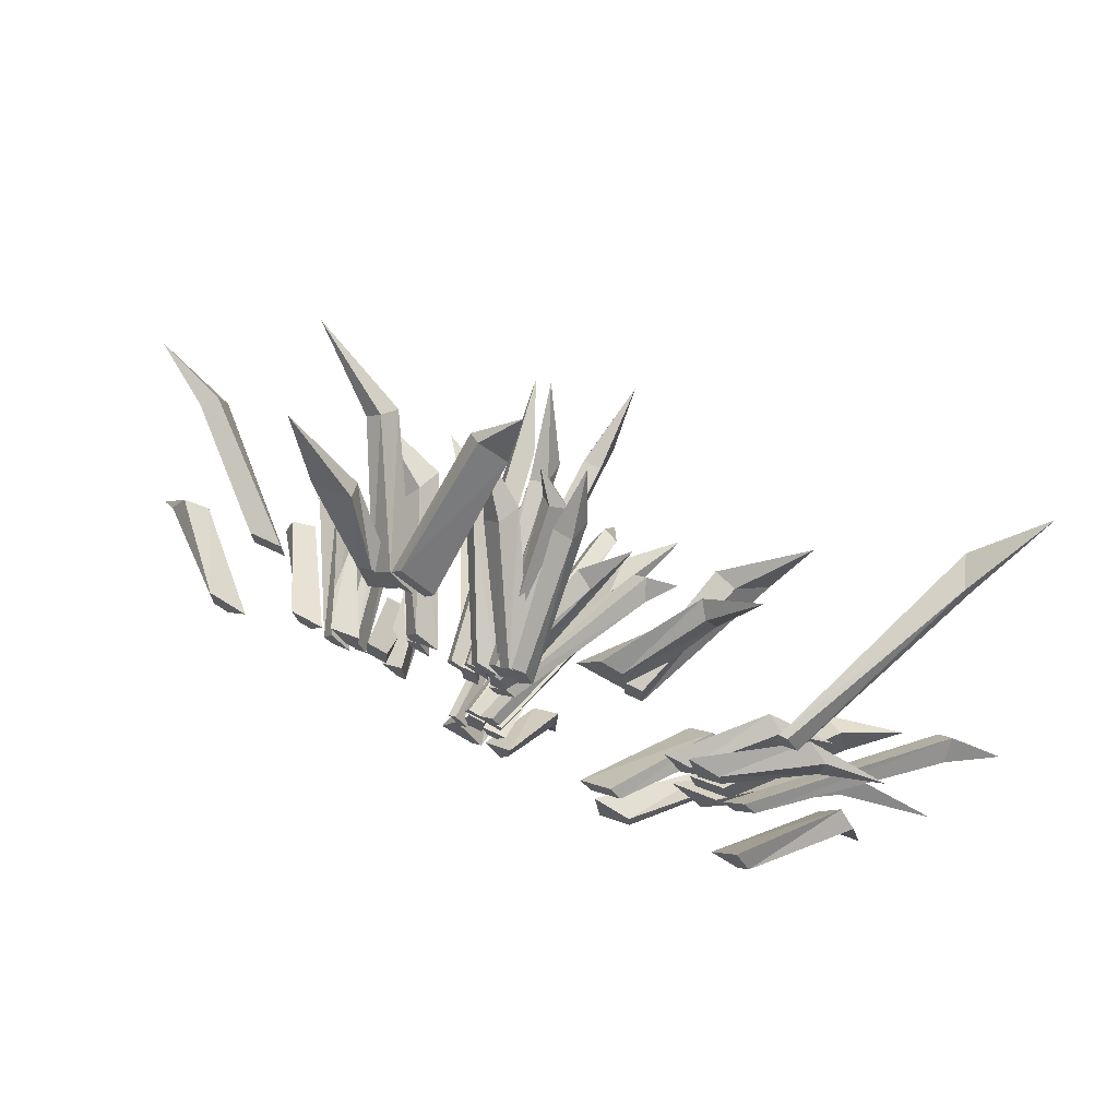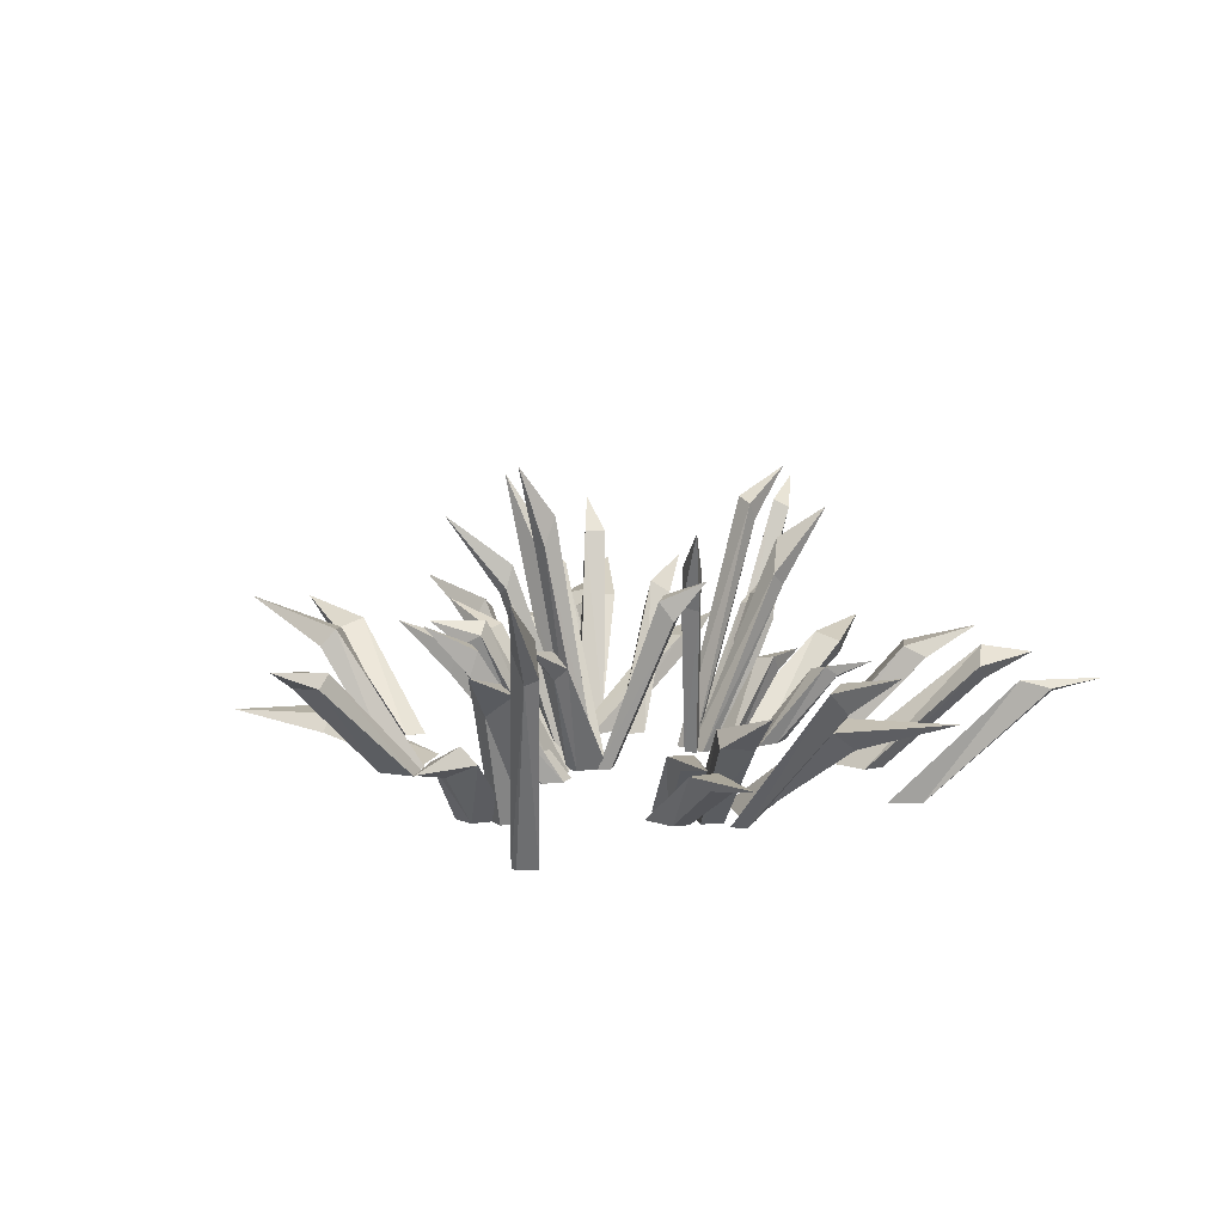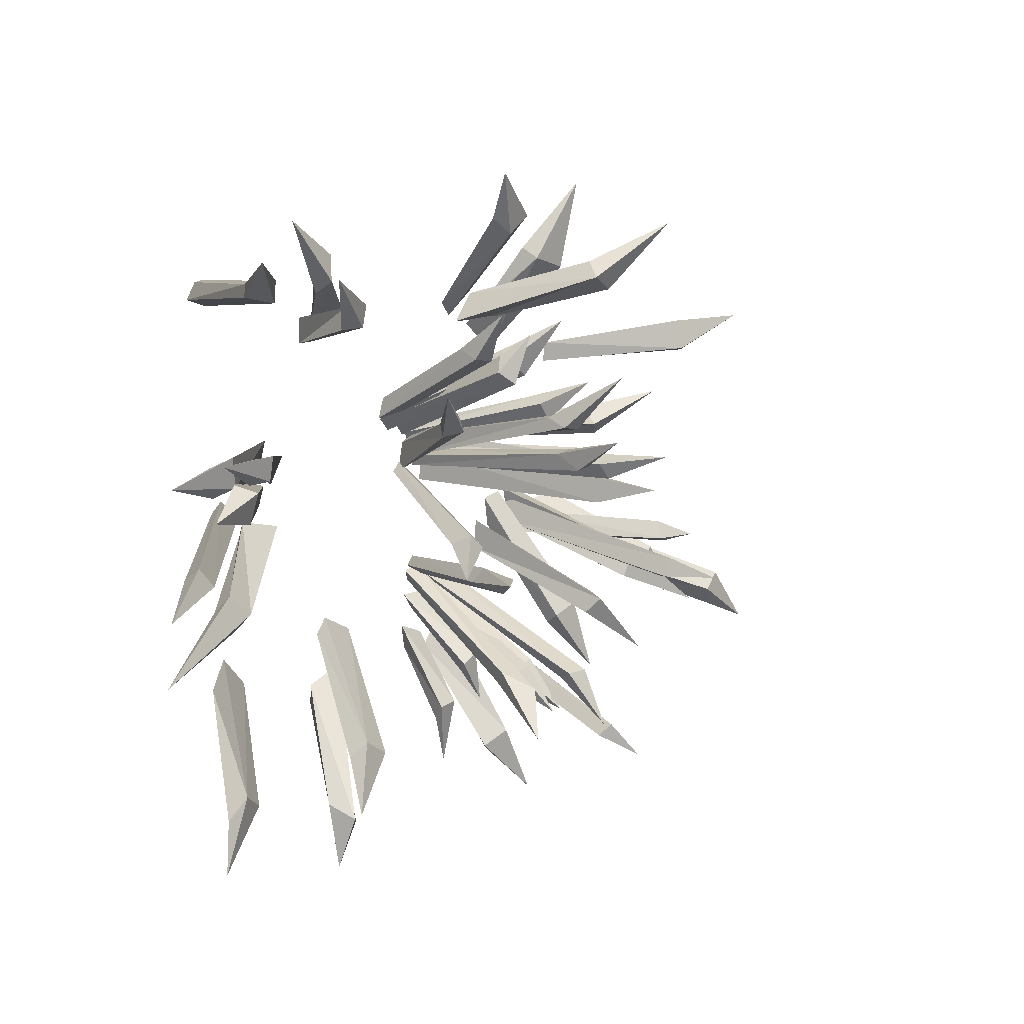
<metadata>
{"format":"obj","ext":"obj","renderer":"f3d","projection":"perspective","resolution":1024,"background":"white","views":[{"elev":68.2,"azim":27.4,"up":"+Z"},{"elev":9.9,"azim":58.9,"up":"+Y"},{"elev":17.5,"azim":134.1,"up":"+Z"}]}
</metadata>
<code>
v -25.33 2e-06 13.85
v -21.89 2e-06 20.14
v -62.74 51.52 29.84
v -24.23 2e-06 11.21
v -15.08 2e-06 14.68
v -44.94 34.24 21.21
v -41.1 38.04 25.88
v -39.48 46.24 21.98
v -43.33 42.44 17.31
v 11.24 1e-06 24.61
v 9.171 1e-06 31.04
v 7.069 48.99 66.71
v 15.53 1e-06 25.81
v 13.47 1e-06 32.24
v 5.011 41.89 50.27
v 4.097 34.43 52.45
v 10.56 33.56 53.79
v 11.48 41.02 51.6
v 0.8991 6e-06 3.826
v 6.836 6e-06 9.026
v 33.43 58.94 -12
v 3.564 6e-06 1.002
v 9.5 6e-06 6.202
v 21.12 53.73 -5.147
v 25.54 52.79 -0.4816
v 28.16 46.79 -4.053
v 23.74 47.73 -8.719
v -44.36 6e-06 -14.65
v -41.83 6e-06 -22.2
v -74.5 70.71 -35.21
v -48.06 6e-06 -16.23
v -45.53 6e-06 -23.78
v -62.44 61.23 -27.41
v -59.8 61.1 -33.35
v -63.81 55.76 -35.42
v -66.46 55.89 -29.48
v -4.196 6e-06 -36.62
v -3.208 6e-06 -43.98
v -7.659 57.7 -68.73
v -8.634 6e-06 -37.02
v -7.646 6e-06 -44.38
v -2.046 46.86 -55.52
v -1.114 40.37 -59.84
v -7.65 39.18 -60.26
v -8.582 45.66 -55.94
v -60.93 7e-06 -25.44
v -65.2 7e-06 -24.6
v -92.4 33.84 -53.6
v -56.58 7e-06 -18.29
v -66.96 7e-06 -17.17
v -82.3 31.76 -44.73
v -88.79 29.47 -42.76
v -86.64 31.51 -35.83
v -80.15 33.8 -37.79
v 5.856 3e-06 -57.15
v 3.133 3e-06 -62.05
v 10.25 23.57 -90.42
v 6.843 4e-06 -49.18
v -1.853 1e-06 -53.66
v 10.57 20.51 -76.61
v 6.679 18.37 -76.74
v 3.354 22.04 -71.64
v 11.23 23.86 -71.21
v -31.44 2e-06 -29.69
v -36.46 2e-06 -24.58
v -57.59 51.52 -60.85
v -28.59 2e-06 -29.4
v -29.26 2e-06 -19.64
v -44.17 34.24 -46.33
v -47.52 38.04 -41.29
v -43.32 46.24 -40.87
v -39.96 42.44 -45.91
v 2.371 1e-06 14.62
v -3.927 1e-06 17.06
v -33 48.99 37.84
v 4.137 1e-06 18.72
v -2.161 1e-06 21.15
v -21.5 41.89 25.91
v -23.77 34.43 26.57
v -20.75 33.56 32.44
v -18.47 41.02 31.77
v 65.02 1e-06 21.14
v 66.86 1e-06 17.51
v 97.41 21.39 30.53
v 56.99 1e-06 21.52
v 62.16 1e-06 13.09
v 83.71 18.1 29.26
v 84.79 17.56 21.26
v 79.26 20.69 22.01
v 78.19 21.23 30.01
v 88.64 8e-06 81.9
v 91.89 8e-06 76.98
v 125 76.31 103.2
v 86.3 8e-06 82.12
v 85.29 8e-06 74.13
v 112.2 52.96 92.27
v 113.7 54.44 88.97
v 110.6 63.38 88.21
v 108.4 61.58 93.9
v -0.822 3e-06 -28.78
v 4.567 5e-06 -29.96
v 18.83 75.83 -64.98
v -1.517 3e-06 -32.09
v 3.872 5e-06 -33.27
v 9.926 65.96 -53.07
v 14.16 55.17 -49.09
v 13.05 51.75 -53.4
v 8.812 62.54 -57.38
v -11.91 6e-06 -42.14
v -8.169 6e-06 -47.32
v -25.43 79.93 -83.04
v -14.45 3e-06 -44.05
v -10.71 6e-06 -49.23
v -18.99 73.44 -71.98
v -15.61 71.02 -75.58
v -19.04 61.22 -75.37
v -22.43 63.63 -71.77
v 2.31 1.557 7.341
v -4.159 1.557 8.415
v 1.118 92 32.41
v 2.589 1.557 10.64
v -3.88 1.557 11.71
v 2.138 76.63 20.64
v -3.203 76.42 21
v -3.158 67.76 24.72
v 2.183 67.98 24.36
v -6.584 1e-06 5.704
v -12.32 1e-06 7.825
v -28.6 86.34 20.61
v -5.166 1e-06 9.088
v -10.9 1e-06 11.21
v -21.16 68.75 11.43
v -24.66 58.23 12.42
v -22.44 56.29 17.33
v -18.94 66.81 16.35
v -1.921 4e-06 -31.54
v -8.459 4e-06 -31.3
v -0.5224 86.48 -62.43
v -0.427 4e-06 -29.79
v -6.594 4e-06 -27.8
v 3.394 71.4 -49.54
v -2.65 73.59 -49.71
v -0.3112 78.13 -45.86
v 4.986 76.24 -46.32
v 1.657 3e-06 24.03
v 3.913 3e-06 26.82
v -6.686 47.64 57.78
v 5.178 3e-06 18.12
v 9.994 3e-06 25.23
v -4.13 44.26 47.01
v -0.1962 40.55 50.97
v 4.02 43.86 46.74
v 0.08542 47.57 42.77
v -24.77 1e-06 6.197
v -25.69 1e-06 9.423
v -58.54 39.39 4.07
v -18.35 1e-06 4.62
v -21.19 1e-06 12.25
v -47.27 34.06 2.922
v -46.87 33.18 9.558
v -42.53 38.25 8.083
v -42.93 39.13 1.447
v -5.664 8e-06 15.49
v -0.01172 8e-06 17.17
v -18.24 76.31 46.53
v -6.557 8e-06 13.31
v 0.7989 8e-06 10.03
v -12.86 52.55 31.16
v -7.901 54.44 31.66
v -7.802 61.63 29.55
v -14.17 61.58 27.95
v -2.859 6e-06 -28.93
v 1.341 6e-06 -25.29
v 27.67 72.2 -12.16
v -0.5621 6e-06 -31.8
v 3.638 6e-06 -28.15
v 14.55 60.69 -15.92
v 15.91 48.6 -14.53
v 19.01 47.18 -18.99
v 17.65 59.28 -20.39
v -54.64 3e-06 -29.78
v -56.65 3e-06 -26.81
v -89.35 47.64 -27.98
v -47.96 3e-06 -28.12
v -53.36 3e-06 -21.45
v -78.31 44.26 -28.65
v -80.96 40.55 -23.74
v -75.68 43.86 -20.93
v -73.03 47.57 -25.85
v 2.163 0 -44
v -1.19 0 -43.94
v -3.505 27.45 -71.18
v 5.535 0 -38.31
v -2.592 0 -38.82
v 0.8619 22.11 -60.73
v -5.373 21.24 -58.43
v -2.702 26.3 -54.7
v 3.534 27.18 -57
v -7.06 4e-06 -61.88
v -17.43 4e-06 -59.15
v -21.91 32.5 -108.2
v -3.616 4e-06 -59.33
v -11.96 4e-06 -47.29
v -10.67 22.77 -93.04
v -18.85 25.03 -89.13
v -13.76 29.9 -85.37
v -5.589 27.64 -89.28
v -63.24 4e-06 31.54
v -73.2 3e-06 30.59
v -123.2 37.31 44.17
v -63.82 4e-06 38.01
v -73.79 4e-06 37.06
v -100.2 32.41 35.18
v -104.2 28.71 33.49
v -104.4 25.84 42.96
v -100.5 29.54 44.65
v -16.93 4e-06 55.18
v -26.63 4e-06 61.93
v -5.667 37.52 108.2
v -13.79 4e-06 60.07
v -23.49 4e-06 66.82
v -11.19 34.43 87.8
v -19.56 33.87 92.53
v -15.31 30.31 97.63
v -6.94 30.86 92.89
v 31.1 4e-06 -43.67
v 41.16 4e-06 -37.27
v 66.35 44.44 -85.43
v 34.73 4e-06 -48.47
v 44.79 4e-06 -42.07
v 50.66 38.81 -70.72
v 58.34 38.73 -64.73
v 62.8 35.56 -69.82
v 55.12 35.64 -75.81
v 65.07 6e-06 13.24
v 75.41 6e-06 17.33
v 113 36.79 19.79
v 67.26 6e-06 6.939
v 77.6 6e-06 11.03
v 91.77 30.34 23.18
v 97.71 26.49 26.1
v 100.7 25.78 16.75
v 94.73 29.63 13.84
v 48.16 3e-06 -59.15
v 48.49 3e-06 -65.67
v 67.66 34.52 -106.3
v 36.21 3e-06 -55.42
v 38.32 3e-06 -70.9
v 69.39 32.36 -84.67
v 63.93 27.34 -91.22
v 58.02 32.21 -94.2
v 63.13 37.52 -90.24
v 75.44 4e-06 -0.7334
v 69.82 4e-06 -9.872
v 130.2 33.11 -27.49
v 74 4e-06 3.301
v 60.05 4e-06 -1.188
v 104.2 22.85 -13.23
v 98.1 25.1 -19.92
v 95.98 29.98 -13.96
v 102.1 27.72 -7.273
v -33.74 6e-06 -12.57
v -35 6e-06 -22.61
v -54.72 31.61 -72.35
v -40.33 6e-06 -11.49
v -41.59 6e-06 -21.52
v -41.52 27.39 -51.33
v -41.66 22.96 -54.87
v -51.28 22.45 -52.59
v -51.14 26.88 -49.05
v 36.08 0 71.99
v 42.41 0 70.41
v 69.43 23.01 100.8
v 29.04 0 61.64
v 44.46 0 59.16
v 53.65 21.77 88.31
v 56.77 17.81 85.46
v 59.08 20.61 77
v 57.09 25.87 81.18
v -37.94 0 52.41
v -33.33 0 56.4
v -63.27 15.21 96.1
v -35.6 0 40.62
v -25.21 0 51.17
v -55.98 10.04 69.84
v -42.89 9.4 75.88
v -44.34 14.8 72.8
v -55.59 15.12 68.35
v -33.04 5e-06 54.78
v -27.06 5e-06 61.27
v -73.01 47.84 85.05
v -32.51 5e-06 51.29
v -20.54 5e-06 52.71
v -52.53 33.97 70.37
v -48.31 34.85 73.86
v -46.07 40.16 69.53
v -53.53 39.09 64.27
v 43.52 5e-06 56.3
v 43.3 3e-06 64.56
v 73.2 47.56 87.02
v 48.59 5e-06 56.49
v 48.37 5e-06 64.74
v 59.1 41.69 69.79
v 51.79 35.29 74.51
v 58.45 33.25 74.45
v 65.76 39.66 69.73
v 75.96 4e-06 4.719
v 82.14 3e-06 12.02
v 140.3 49.99 -0.1786
v 79.65 3e-06 1.712
v 85.83 3e-06 9.009
v 121.9 46.14 5.18
v 125.9 44.7 11.4
v 126.8 38.88 6.338
v 122.8 40.31 0.1156
v -3.197 3e-06 10.78
v -2.423 3e-06 0.9964
v -47.16 66.21 1.257
v -8.093 3e-06 9.999
v -7.319 3e-06 0.2115
v -30.42 57.08 6.988
v -29.02 56.95 -0.9061
v -34.44 51.81 -2.182
v -35.84 51.93 5.712
v -1.658 2e-06 -33.64
v -2.671 2e-06 -42.73
v -15.37 53.8 -71.01
v -7.086 2e-06 -32.8
v -8.099 2e-06 -41.89
v -4.724 43.35 -56.88
v -4.897 37.1 -62.33
v -12.84 35.95 -60.88
v -12.66 42.2 -55.43
v 5.183 4e-06 15.39
v 7.2 4e-06 5.802
v 24.89 42.45 42.21
v 2.112 4e-06 16.93
v 1.445 4e-06 7.25
v 17.69 31.24 30.1
v 19.66 34.49 26.75
v 14.65 38.94 28.35
v 11.87 34.55 31.1
v -94.24 6e-06 -51.91
v -99.1 6e-06 -49.63
v -140.3 30.81 -76.2
v -86.91 6e-06 -44.66
v -98.98 6e-06 -40.22
v -125.5 28.8 -68.61
v -132.7 26.6 -64.32
v -128.1 28.57 -56.66
v -120.9 30.77 -60.95
v -48.62 5e-06 -22.53
v -53.1 5e-06 -14.93
v -89.19 47.84 -52.01
v -45.14 5e-06 -23.05
v -43.02 5e-06 -11.17
v -68.81 33.73 -38.64
v -71.32 34.85 -31.62
v -68.29 39.12 -30.72
v -63.66 39.09 -39.4
v 11.64 1e-06 21.05
v 4.834 1e-06 25.84
v -23.74 45.4 59.36
v 14.97 1e-06 25.42
v 8.166 1e-06 30.21
v -13.54 38.57 41.66
v -16.06 31.38 43.13
v -10.7 30.54 49.24
v -8.176 37.73 47.77
v 88.56 4e-06 -49.23
v 84.97 4e-06 -53.22
v 114 36.15 -92.03
v 83.74 4e-06 -40.12
v 76 4e-06 -50.38
v 111 34.14 -75.74
v 104.8 31.94 -81.37
v 98.82 33.91 -74.71
v 105 36.11 -69.08
v 73.3 3e-06 25.04
v 74.43 3e-06 20.15
v 114.8 18.81 26.61
v 63.82 3e-06 27.89
v 67.49 3e-06 16.26
v 98.08 15.64 29.19
v 96.98 15.12 19.29
v 90.6 18.13 21.83
v 91.7 18.65 31.72
f 6 7 3
f 3 8 9
f 5 2 4
f 4 2 1
f 7 8 3
f 9 6 3
f 1 2 6
f 6 2 7
f 2 5 7
f 7 5 8
f 9 8 4
f 4 8 5
f 1 6 4
f 4 6 9
f 15 16 12
f 12 17 18
f 13 14 10
f 10 14 11
f 16 17 12
f 18 15 12
f 11 16 10
f 10 16 15
f 14 17 11
f 11 17 16
f 18 17 13
f 13 17 14
f 13 10 18
f 18 10 15
f 24 25 21
f 21 26 27
f 23 20 22
f 22 20 19
f 25 26 21
f 27 24 21
f 19 20 24
f 24 20 25
f 23 26 20
f 20 26 25
f 26 23 27
f 27 23 22
f 22 19 27
f 27 19 24
f 33 34 30
f 30 35 36
f 32 29 31
f 31 29 28
f 34 35 30
f 36 33 30
f 28 29 33
f 33 29 34
f 32 35 29
f 29 35 34
f 35 32 36
f 36 32 31
f 31 28 36
f 36 28 33
f 42 43 39
f 39 44 45
f 40 41 37
f 37 41 38
f 43 44 39
f 45 42 39
f 38 43 37
f 37 43 42
f 41 44 38
f 38 44 43
f 45 44 40
f 40 44 41
f 40 37 45
f 45 37 42
f 51 52 48
f 48 53 54
f 49 50 46
f 46 50 47
f 52 53 48
f 54 51 48
f 46 47 51
f 51 47 52
f 50 53 47
f 47 53 52
f 53 50 54
f 54 50 49
f 49 46 54
f 54 46 51
f 60 61 57
f 57 62 63
f 58 59 55
f 55 59 56
f 61 62 57
f 63 60 57
f 55 56 60
f 60 56 61
f 59 62 56
f 56 62 61
f 63 62 58
f 58 62 59
f 58 55 63
f 63 55 60
f 69 70 66
f 66 71 72
f 68 65 67
f 67 65 64
f 70 71 66
f 72 69 66
f 64 65 69
f 69 65 70
f 65 68 70
f 70 68 71
f 72 71 67
f 67 71 68
f 64 69 67
f 67 69 72
f 78 79 75
f 75 80 81
f 76 77 73
f 73 77 74
f 79 80 75
f 81 78 75
f 74 79 73
f 73 79 78
f 77 80 74
f 74 80 79
f 81 80 76
f 76 80 77
f 76 73 81
f 81 73 78
f 87 88 84
f 84 89 90
f 85 86 82
f 82 86 83
f 88 89 84
f 90 87 84
f 83 88 82
f 82 88 87
f 86 89 83
f 83 89 88
f 90 89 85
f 85 89 86
f 85 82 90
f 90 82 87
f 96 97 93
f 93 98 99
f 95 92 94
f 94 92 91
f 97 98 93
f 99 96 93
f 91 92 96
f 96 92 97
f 92 95 97
f 97 95 98
f 99 98 94
f 94 98 95
f 91 96 94
f 94 96 99
f 105 106 102
f 102 107 108
f 104 101 103
f 103 101 100
f 106 107 102
f 108 105 102
f 101 106 100
f 100 106 105
f 104 107 101
f 101 107 106
f 108 107 103
f 103 107 104
f 103 100 108
f 108 100 105
f 114 115 111
f 111 116 117
f 113 110 112
f 112 110 109
f 115 116 111
f 117 114 111
f 109 110 114
f 114 110 115
f 113 116 110
f 110 116 115
f 116 113 117
f 117 113 112
f 112 109 117
f 117 109 114
f 123 124 120
f 120 125 126
f 122 119 121
f 121 119 118
f 124 125 120
f 126 123 120
f 118 119 123
f 123 119 124
f 122 125 119
f 119 125 124
f 125 122 126
f 126 122 121
f 121 118 126
f 126 118 123
f 132 133 129
f 129 134 135
f 130 131 127
f 127 131 128
f 133 134 129
f 135 132 129
f 128 133 127
f 127 133 132
f 131 134 128
f 128 134 133
f 135 134 130
f 130 134 131
f 130 127 135
f 135 127 132
f 141 142 138
f 138 143 144
f 139 140 136
f 136 140 137
f 142 143 138
f 144 141 138
f 136 137 141
f 141 137 142
f 137 140 142
f 142 140 143
f 143 140 144
f 144 140 139
f 136 141 139
f 139 141 144
f 150 151 147
f 147 152 153
f 148 149 145
f 145 149 146
f 151 152 147
f 153 150 147
f 145 146 150
f 150 146 151
f 149 152 146
f 146 152 151
f 152 149 153
f 153 149 148
f 148 145 153
f 153 145 150
f 159 160 156
f 156 161 162
f 157 158 154
f 154 158 155
f 160 161 156
f 162 159 156
f 155 160 154
f 154 160 159
f 158 161 155
f 155 161 160
f 162 161 157
f 157 161 158
f 157 154 162
f 162 154 159
f 168 169 165
f 165 170 171
f 167 164 166
f 166 164 163
f 169 170 165
f 171 168 165
f 163 164 168
f 168 164 169
f 164 167 169
f 169 167 170
f 171 170 166
f 166 170 167
f 163 168 166
f 166 168 171
f 177 178 174
f 174 179 180
f 175 176 172
f 172 176 173
f 178 179 174
f 180 177 174
f 173 178 172
f 172 178 177
f 176 179 173
f 173 179 178
f 180 179 175
f 175 179 176
f 175 172 180
f 180 172 177
f 186 187 183
f 183 188 189
f 184 185 181
f 181 185 182
f 187 188 183
f 189 186 183
f 181 182 186
f 186 182 187
f 185 188 182
f 182 188 187
f 188 185 189
f 189 185 184
f 184 181 189
f 189 181 186
f 195 196 192
f 192 197 198
f 193 194 190
f 190 194 191
f 196 197 192
f 198 195 192
f 191 196 190
f 190 196 195
f 194 197 191
f 191 197 196
f 198 197 193
f 193 197 194
f 193 190 198
f 198 190 195
f 204 205 201
f 201 206 207
f 203 200 202
f 202 200 199
f 205 206 201
f 207 204 201
f 200 205 199
f 199 205 204
f 203 206 200
f 200 206 205
f 207 206 202
f 202 206 203
f 202 199 207
f 207 199 204
f 213 214 210
f 210 215 216
f 211 212 208
f 208 212 209
f 214 215 210
f 216 213 210
f 208 209 213
f 213 209 214
f 209 212 214
f 214 212 215
f 215 212 216
f 216 212 211
f 208 213 211
f 211 213 216
f 222 223 219
f 219 224 225
f 221 218 220
f 220 218 217
f 223 224 219
f 225 222 219
f 217 218 222
f 222 218 223
f 218 221 223
f 223 221 224
f 224 221 225
f 225 221 220
f 217 222 220
f 220 222 225
f 231 232 228
f 228 233 234
f 230 227 229
f 229 227 226
f 232 233 228
f 234 231 228
f 227 232 226
f 226 232 231
f 227 230 232
f 232 230 233
f 234 233 229
f 229 233 230
f 226 231 229
f 229 231 234
f 240 241 237
f 237 242 243
f 238 239 235
f 235 239 236
f 241 242 237
f 243 240 237
f 235 236 240
f 240 236 241
f 239 242 236
f 236 242 241
f 242 239 243
f 243 239 238
f 238 235 243
f 243 235 240
f 249 250 246
f 246 251 252
f 247 248 244
f 244 248 245
f 250 251 246
f 252 249 246
f 244 245 249
f 249 245 250
f 245 248 250
f 250 248 251
f 251 248 252
f 252 248 247
f 247 244 252
f 252 244 249
f 258 259 255
f 255 260 261
f 257 254 256
f 256 254 253
f 259 260 255
f 261 258 255
f 254 259 253
f 253 259 258
f 257 260 254
f 254 260 259
f 261 260 256
f 256 260 257
f 256 253 261
f 261 253 258
f 267 268 264
f 264 269 270
f 265 266 262
f 262 266 263
f 268 269 264
f 270 267 264
f 262 263 267
f 267 263 268
f 263 266 268
f 268 266 269
f 269 266 270
f 270 266 265
f 262 267 265
f 265 267 270
f 276 277 273
f 273 278 279
f 274 275 271
f 271 275 272
f 277 278 273
f 279 276 273
f 271 272 276
f 276 272 277
f 275 278 272
f 272 278 277
f 278 275 279
f 279 275 274
f 274 271 279
f 279 271 276
f 285 286 282
f 282 287 288
f 283 284 280
f 280 284 281
f 286 287 282
f 288 285 282
f 281 286 280
f 280 286 285
f 284 287 281
f 281 287 286
f 288 287 283
f 283 287 284
f 283 280 288
f 288 280 285
f 294 295 291
f 291 296 297
f 293 290 292
f 292 290 289
f 295 296 291
f 297 294 291
f 290 295 289
f 289 295 294
f 293 296 290
f 290 296 295
f 297 296 292
f 292 296 293
f 289 294 292
f 292 294 297
f 303 304 300
f 300 305 306
f 302 299 301
f 301 299 298
f 304 305 300
f 306 303 300
f 299 304 298
f 298 304 303
f 299 302 304
f 304 302 305
f 306 305 301
f 301 305 302
f 298 303 301
f 301 303 306
f 312 313 309
f 309 314 315
f 311 308 310
f 310 308 307
f 313 314 309
f 315 312 309
f 307 308 312
f 312 308 313
f 308 311 313
f 313 311 314
f 314 311 315
f 315 311 310
f 307 312 310
f 310 312 315
f 321 322 318
f 318 323 324
f 320 317 319
f 319 317 316
f 322 323 318
f 324 321 318
f 317 322 316
f 316 322 321
f 317 320 322
f 322 320 323
f 324 323 319
f 319 323 320
f 316 321 319
f 319 321 324
f 330 331 327
f 327 332 333
f 328 329 325
f 325 329 326
f 331 332 327
f 333 330 327
f 325 326 330
f 330 326 331
f 329 332 326
f 326 332 331
f 332 329 333
f 333 329 328
f 328 325 333
f 333 325 330
f 339 340 336
f 336 341 342
f 337 338 334
f 334 338 335
f 340 341 336
f 342 339 336
f 335 340 334
f 334 340 339
f 335 338 340
f 340 338 341
f 342 341 337
f 337 341 338
f 334 339 337
f 337 339 342
f 348 349 345
f 345 350 351
f 346 347 343
f 343 347 344
f 349 350 345
f 351 348 345
f 343 344 348
f 348 344 349
f 347 350 344
f 344 350 349
f 350 347 351
f 351 347 346
f 346 343 351
f 351 343 348
f 357 358 354
f 354 359 360
f 356 353 355
f 355 353 352
f 358 359 354
f 360 357 354
f 353 358 352
f 352 358 357
f 356 359 353
f 353 359 358
f 360 359 355
f 355 359 356
f 352 357 355
f 355 357 360
f 366 367 363
f 363 368 369
f 364 365 361
f 361 365 362
f 367 368 363
f 369 366 363
f 361 362 366
f 366 362 367
f 365 368 362
f 362 368 367
f 368 365 369
f 369 365 364
f 364 361 369
f 369 361 366
f 375 376 372
f 372 377 378
f 373 374 370
f 370 374 371
f 376 377 372
f 378 375 372
f 371 376 370
f 370 376 375
f 374 377 371
f 371 377 376
f 377 374 378
f 378 374 373
f 373 370 378
f 378 370 375
f 384 385 381
f 381 386 387
f 382 383 379
f 379 383 380
f 385 386 381
f 387 384 381
f 380 385 379
f 379 385 384
f 383 386 380
f 380 386 385
f 387 386 382
f 382 386 383
f 382 379 387
f 387 379 384

</code>
